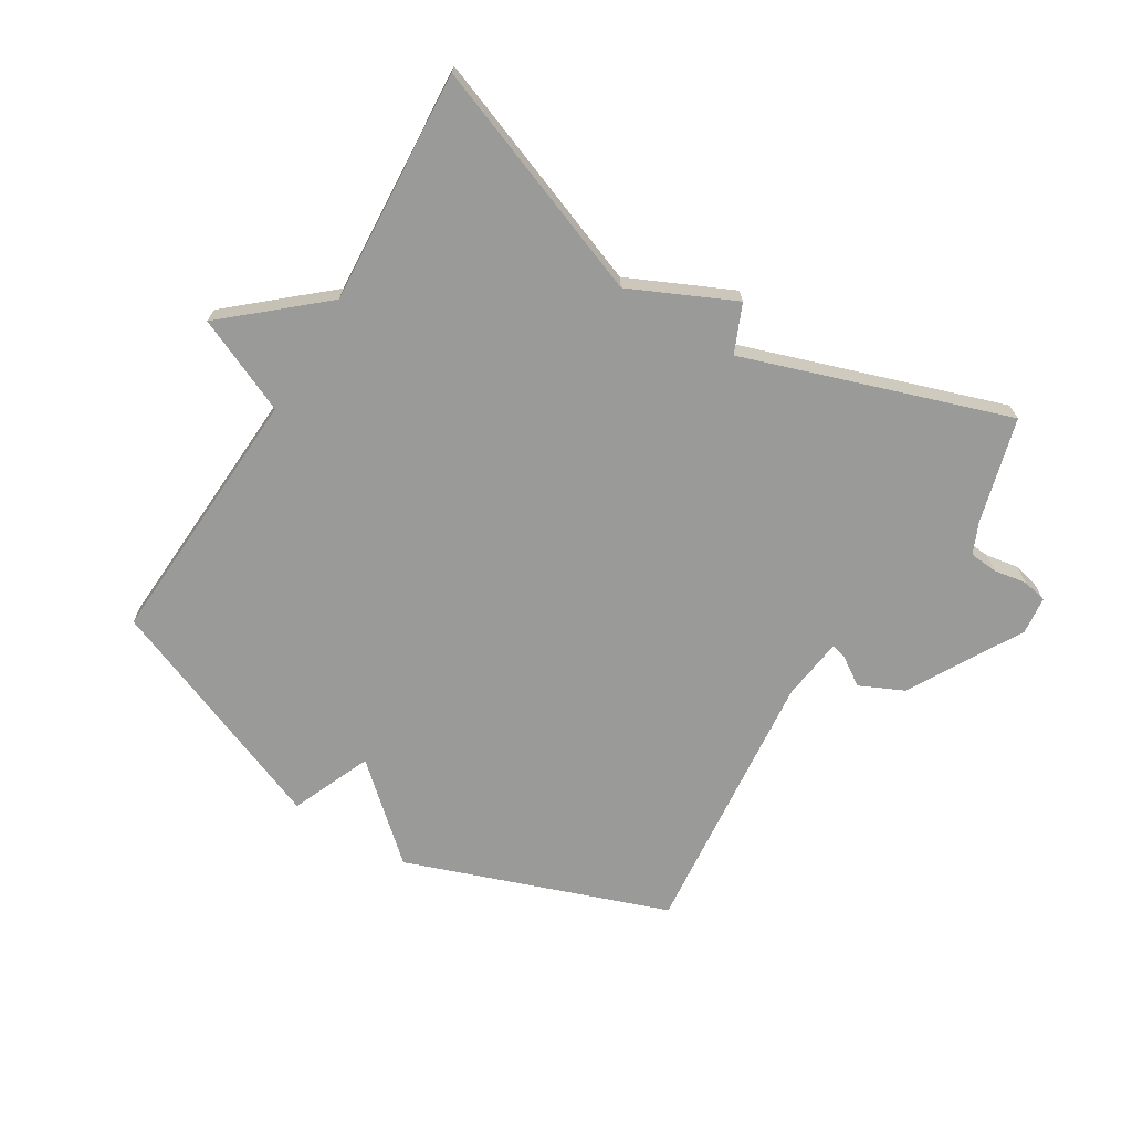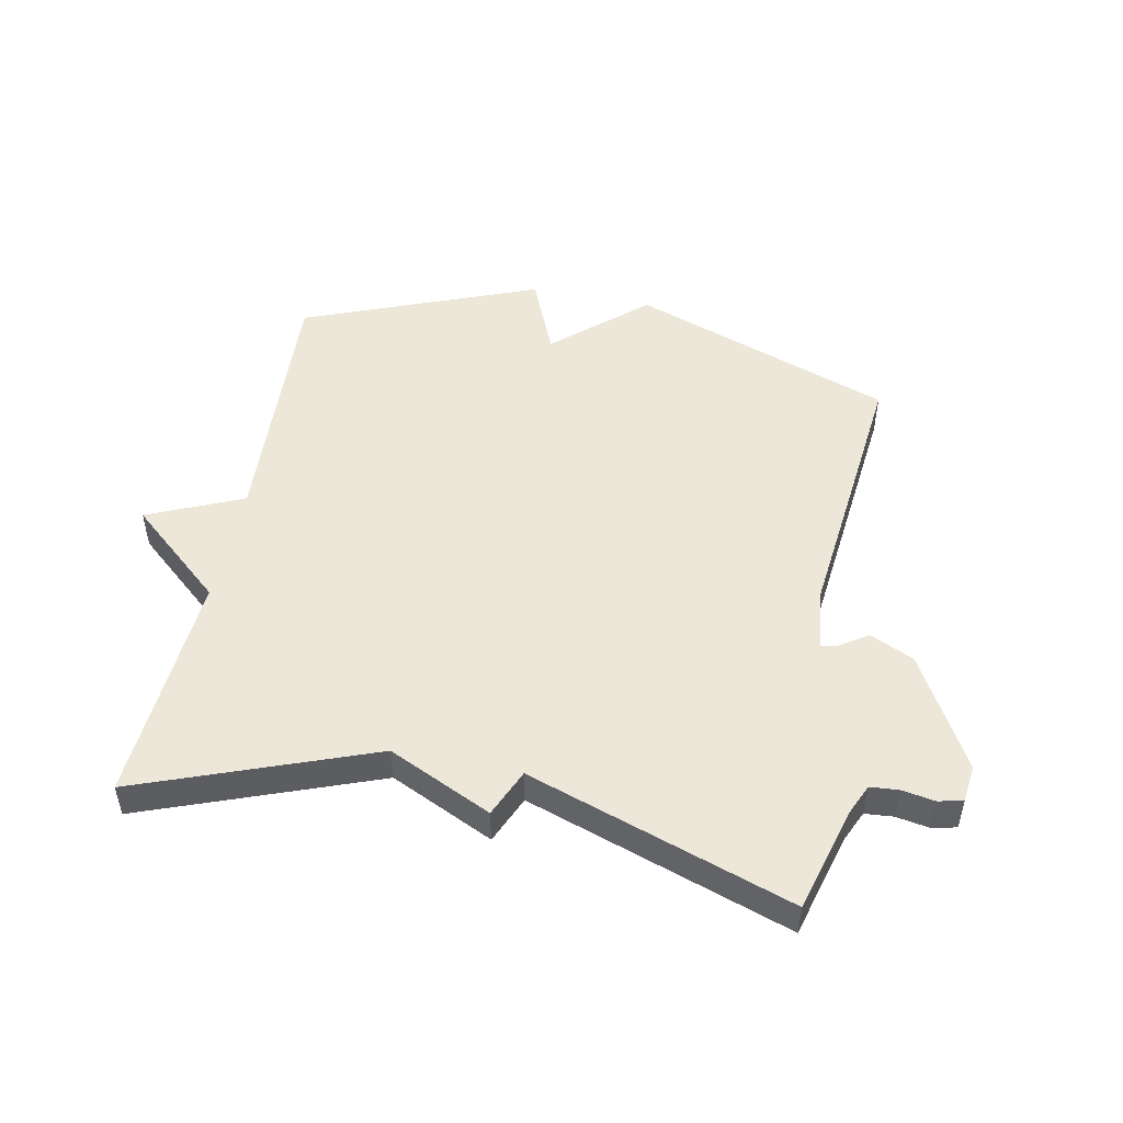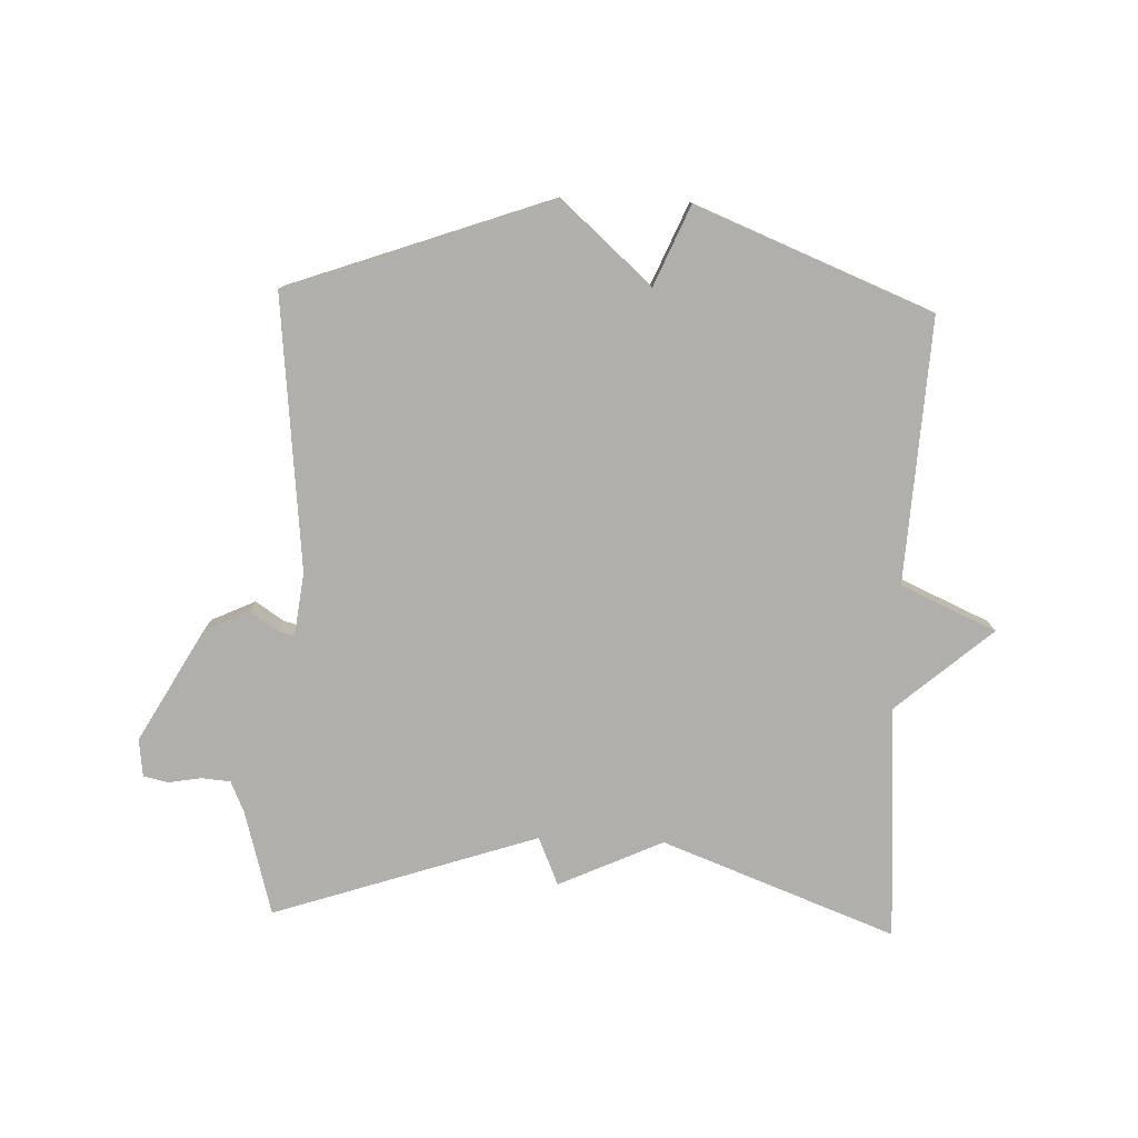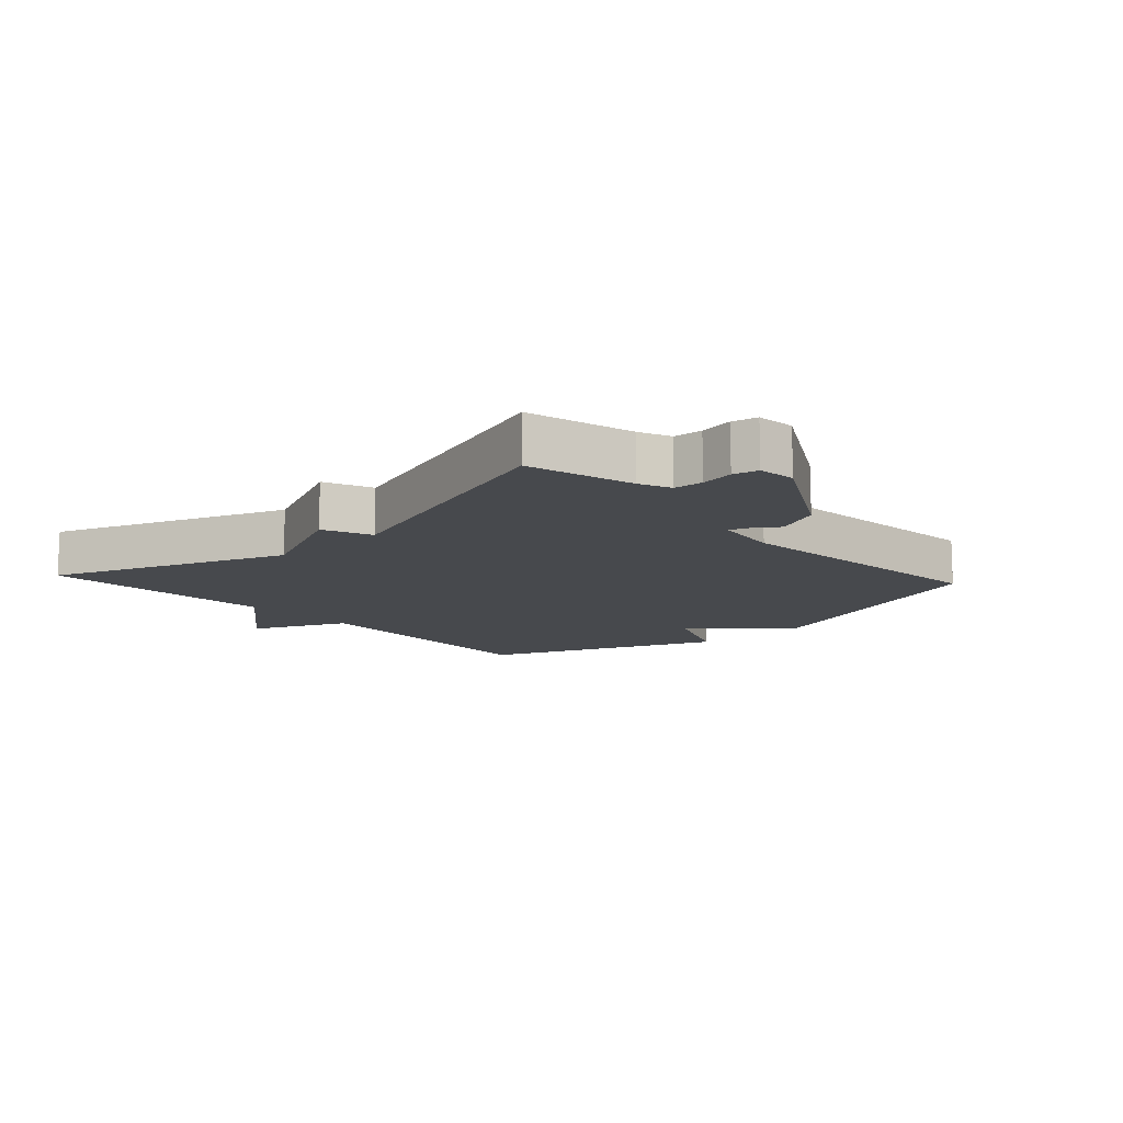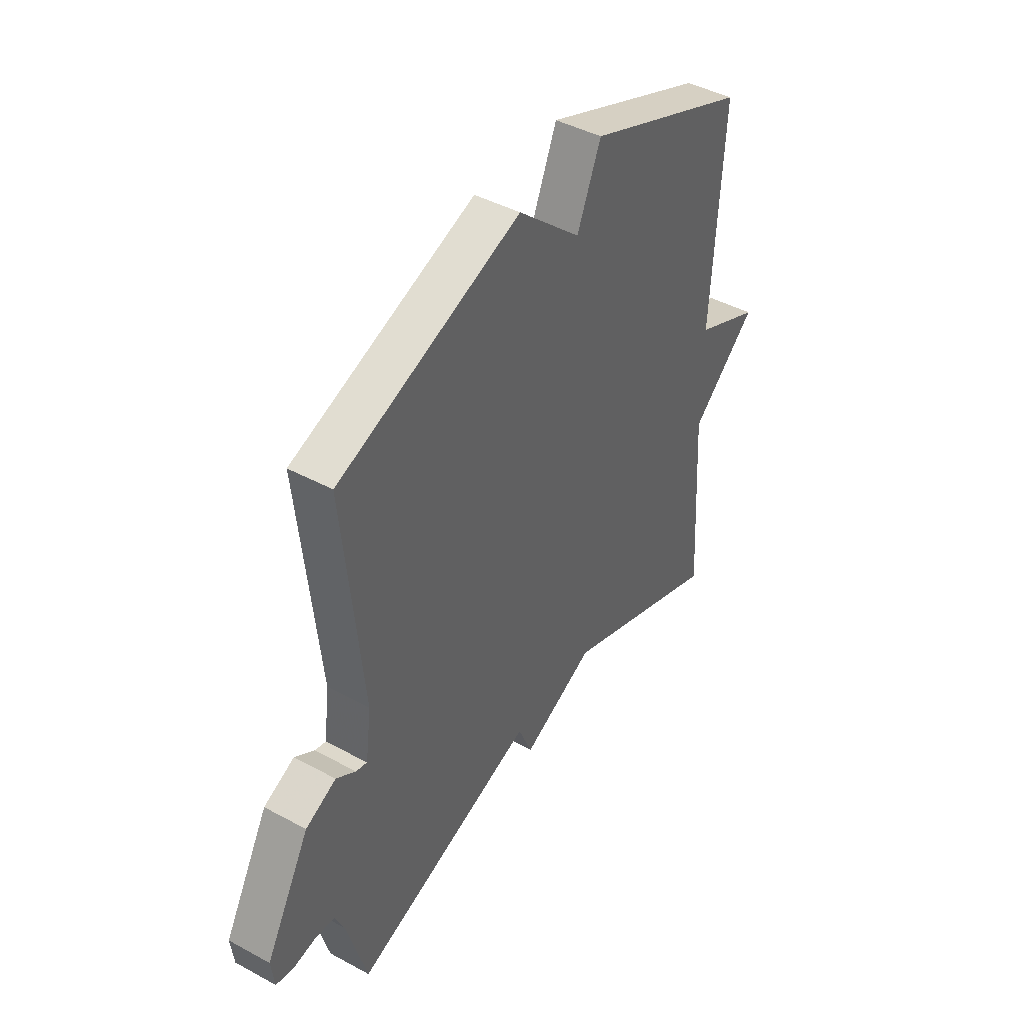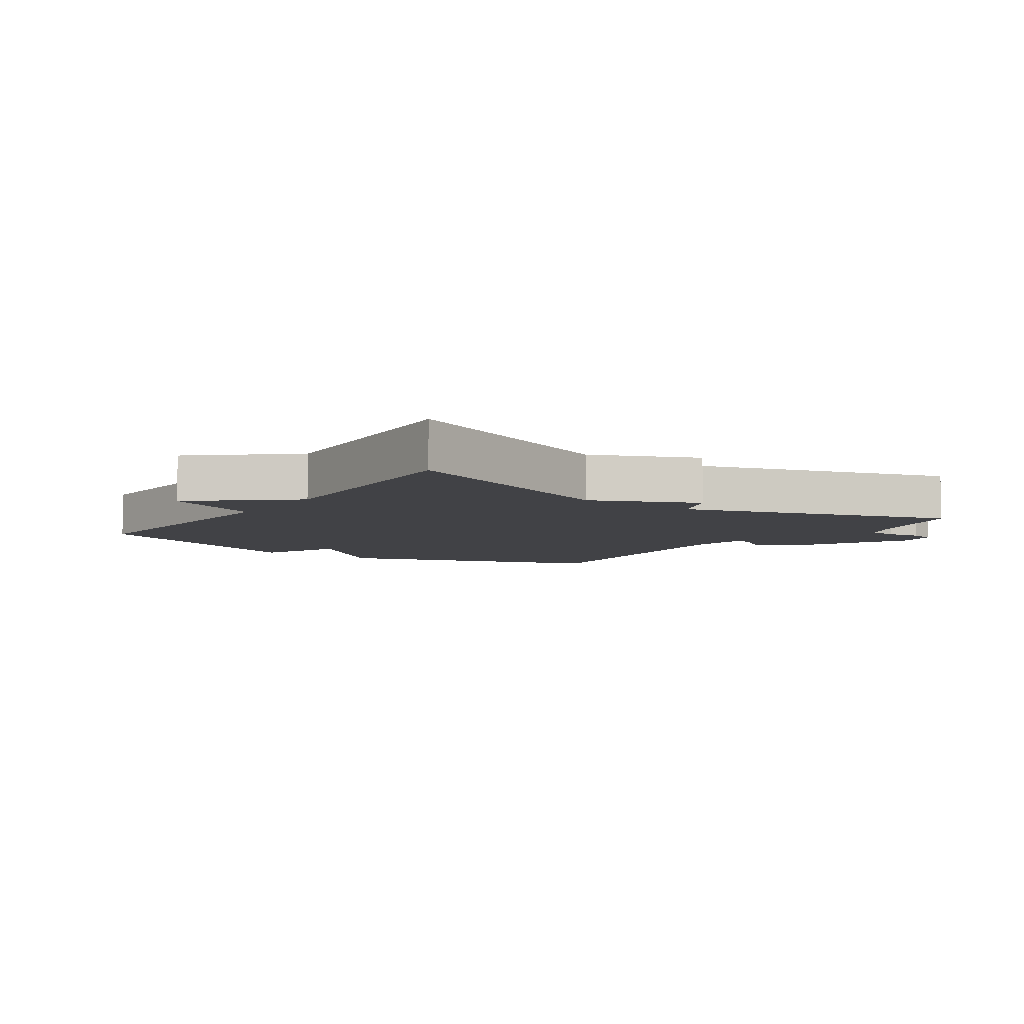
<metadata>
{"format":"obj","ext":"obj","renderer":"f3d","projection":"perspective","resolution":1024,"background":"white","views":[{"elev":-69.2,"azim":148.7,"up":"+Y"},{"elev":50.0,"azim":-168.5,"up":"+Y"},{"elev":-78.3,"azim":-2.1,"up":"+Y"},{"elev":-12.2,"azim":-137.6,"up":"+Y"},{"elev":43.7,"azim":-57.5,"up":"+Z"},{"elev":-6.7,"azim":144.9,"up":"+Y"}]}
</metadata>
<code>
v 0.5 0.07 0.5
v 0.476 0.07 0.076
v 0.629 0.07 0.008
v 0.476 0.07 -0.124
v 0.5 0.07 -0.5
v 0.125 0.07 -0.358
v -0.042 0.07 -0.435
v -0.075 0.07 -0.358
v -0.5 0.07 -0.5
v -0.546 0.07 -0.332
v -0.568 0.07 -0.282
v -0.614 0.07 -0.278
v -0.667 0.07 -0.287
v -0.707 0.07 -0.278
v -0.714 0.07 -0.218
v -0.611 0.07 -0.036
v -0.54 0.07 -0.003
v -0.495 0.07 -0.033
v -0.469 0.07 -0.04
v -0.456 0.07 0.061
v -0.5 0.07 0.5
v -0.078 0.07 0.651
v 0.067 0.07 0.522
v 0.122 0.07 0.651
v 0.5 0 0.5
v 0.476 0 0.076
v 0.629 0 0.008
v 0.476 0 -0.124
v 0.5 0 -0.5
v 0.125 0 -0.358
v -0.042 0 -0.435
v -0.075 0 -0.358
v -0.5 0 -0.5
v -0.546 0 -0.332
v -0.568 0 -0.282
v -0.614 0 -0.278
v -0.667 0 -0.287
v -0.707 0 -0.278
v -0.714 0 -0.218
v -0.611 0 -0.036
v -0.54 0 -0.003
v -0.495 0 -0.033
v -0.469 0 -0.04
v -0.456 0 0.061
v -0.5 0 0.5
v -0.078 0 0.651
v 0.067 0 0.522
v 0.122 0 0.651
f 23 24 1 2
f 22 23 2
f 21 22 2
f 20 21 2
f 2 3 4
f 20 2 4
f 19 20 4
f 16 17 18
f 15 16 18
f 14 15 18
f 13 14 18
f 12 13 18
f 11 12 18 19
f 10 11 19 4
f 8 9 10 4
f 6 7 8 4
f 4 5 6
f 26 25 48 47
f 26 47 46
f 26 46 45
f 26 45 44
f 28 27 26
f 28 26 44
f 28 44 43
f 42 41 40
f 42 40 39
f 42 39 38
f 42 38 37
f 42 37 36
f 43 42 36 35
f 28 43 35 34
f 28 34 33 32
f 28 32 31 30
f 30 29 28
f 1 25 26 2
f 2 26 27 3
f 3 27 28 4
f 4 28 29 5
f 5 29 30 6
f 6 30 31 7
f 7 31 32 8
f 8 32 33 9
f 9 33 34 10
f 10 34 35 11
f 11 35 36 12
f 12 36 37 13
f 13 37 38 14
f 14 38 39 15
f 15 39 40 16
f 16 40 41 17
f 17 41 42 18
f 18 42 43 19
f 19 43 44 20
f 20 44 45 21
f 21 45 46 22
f 22 46 47 23
f 23 47 48 24
f 24 48 25 1

</code>
